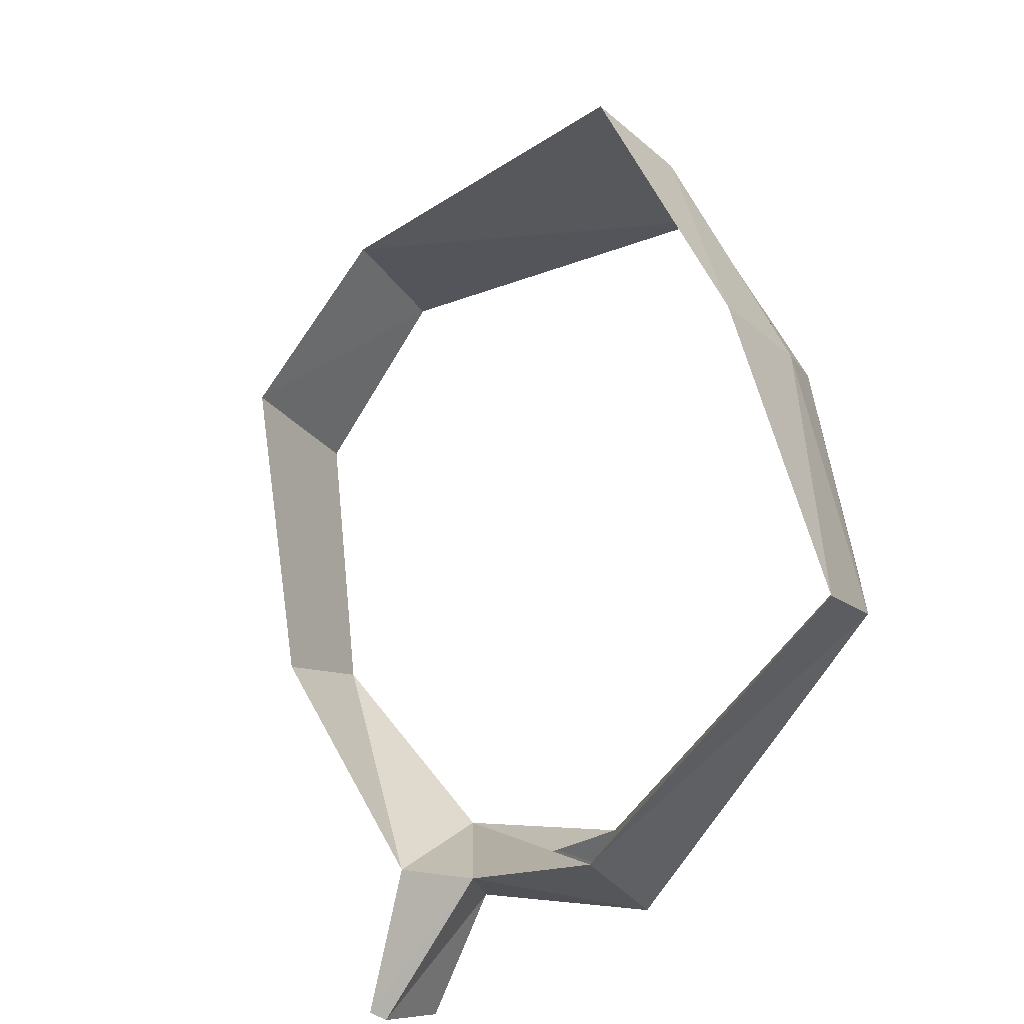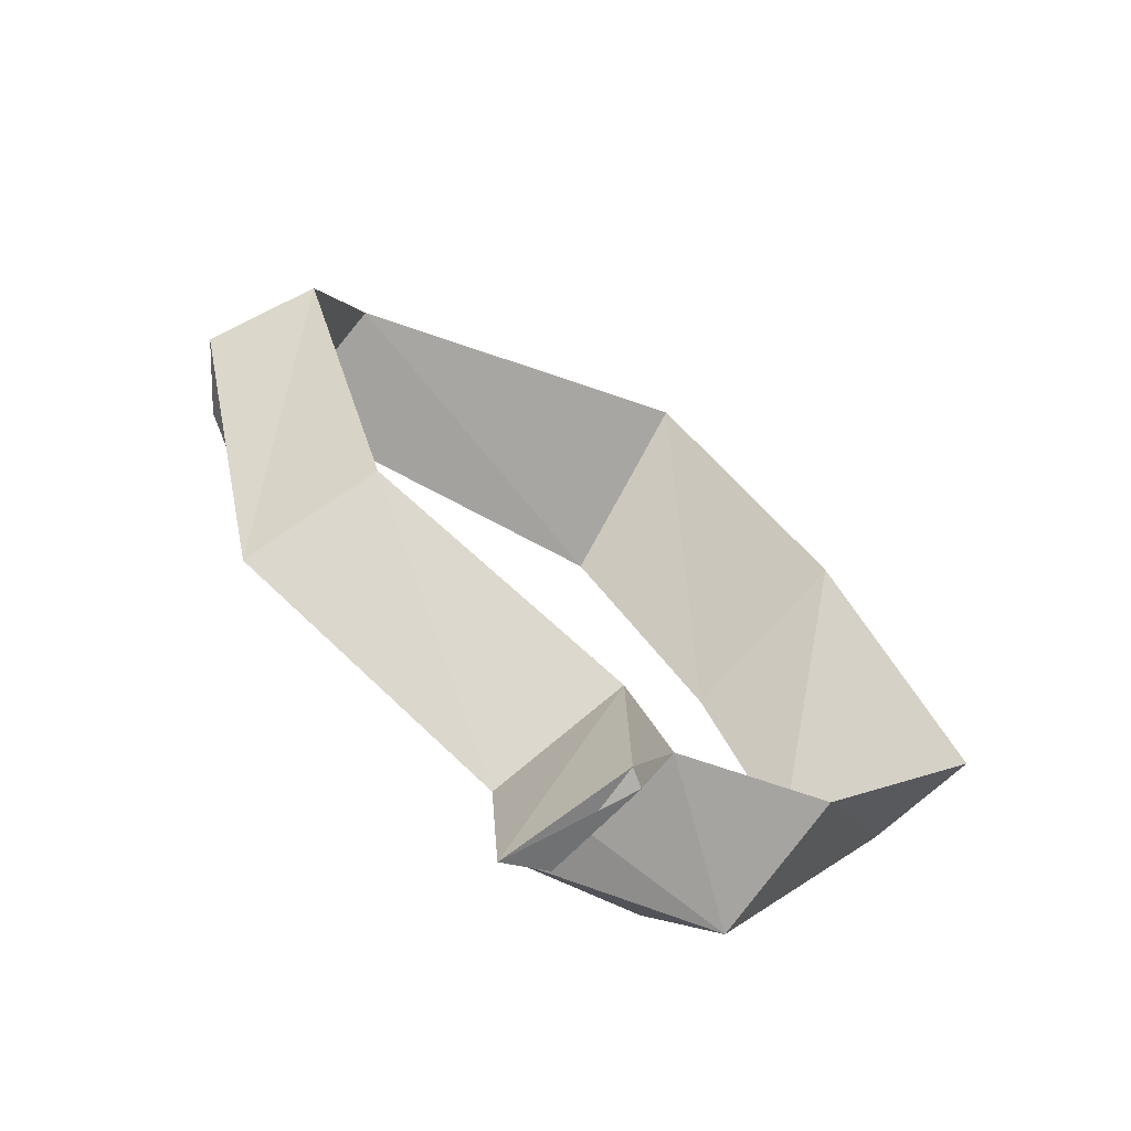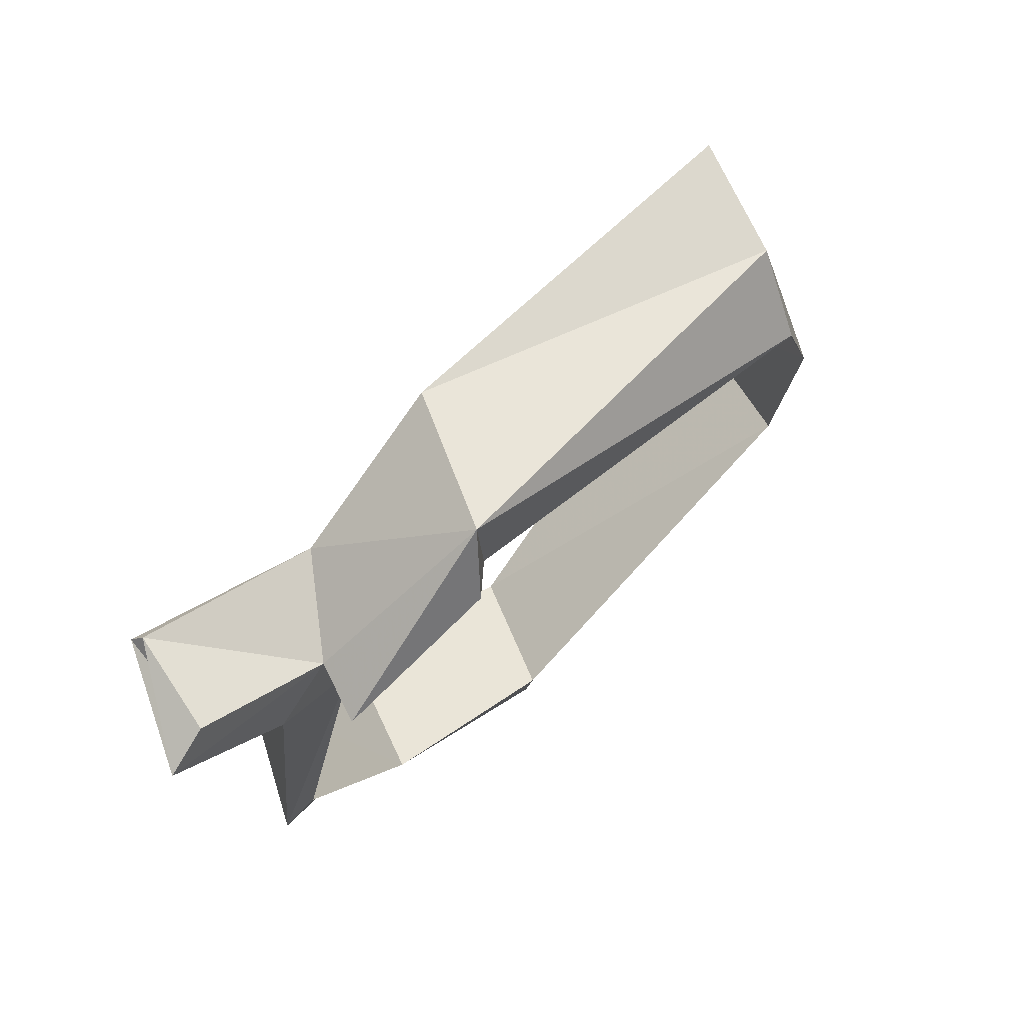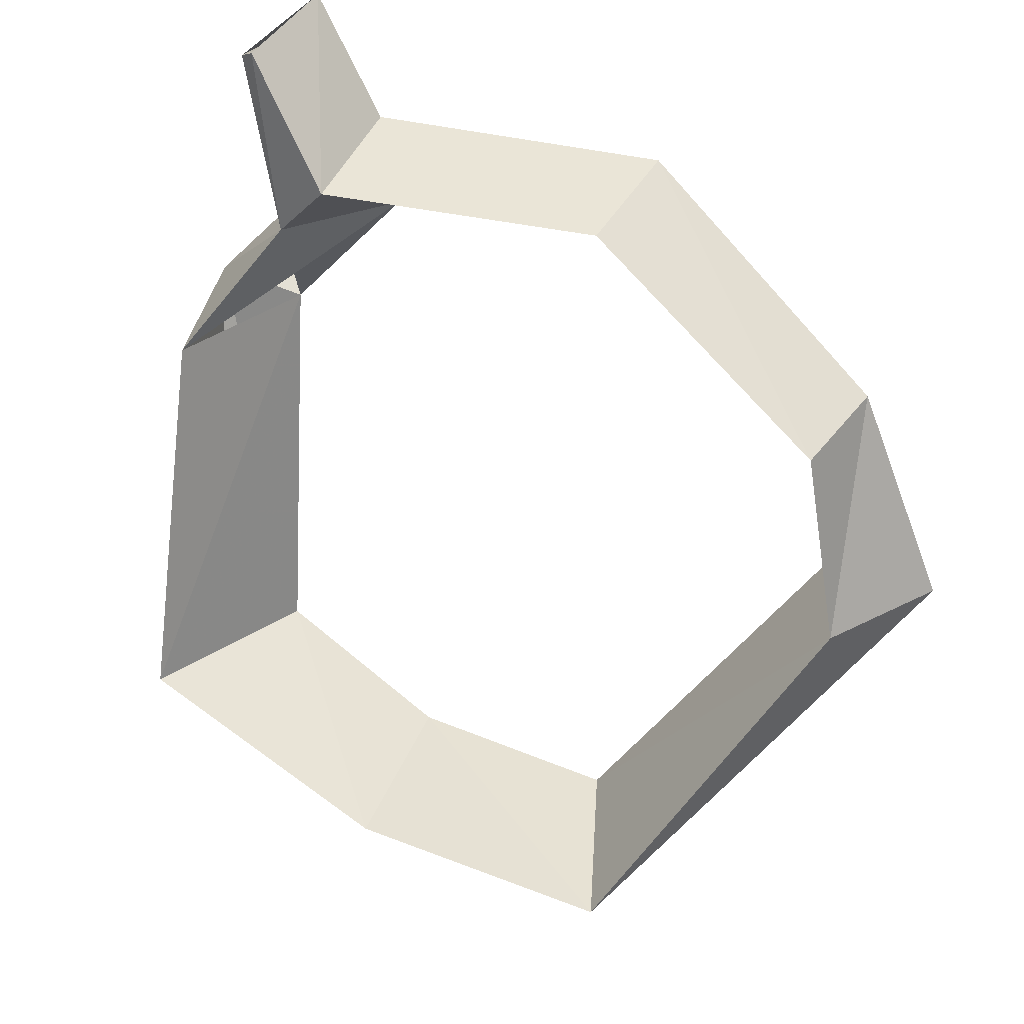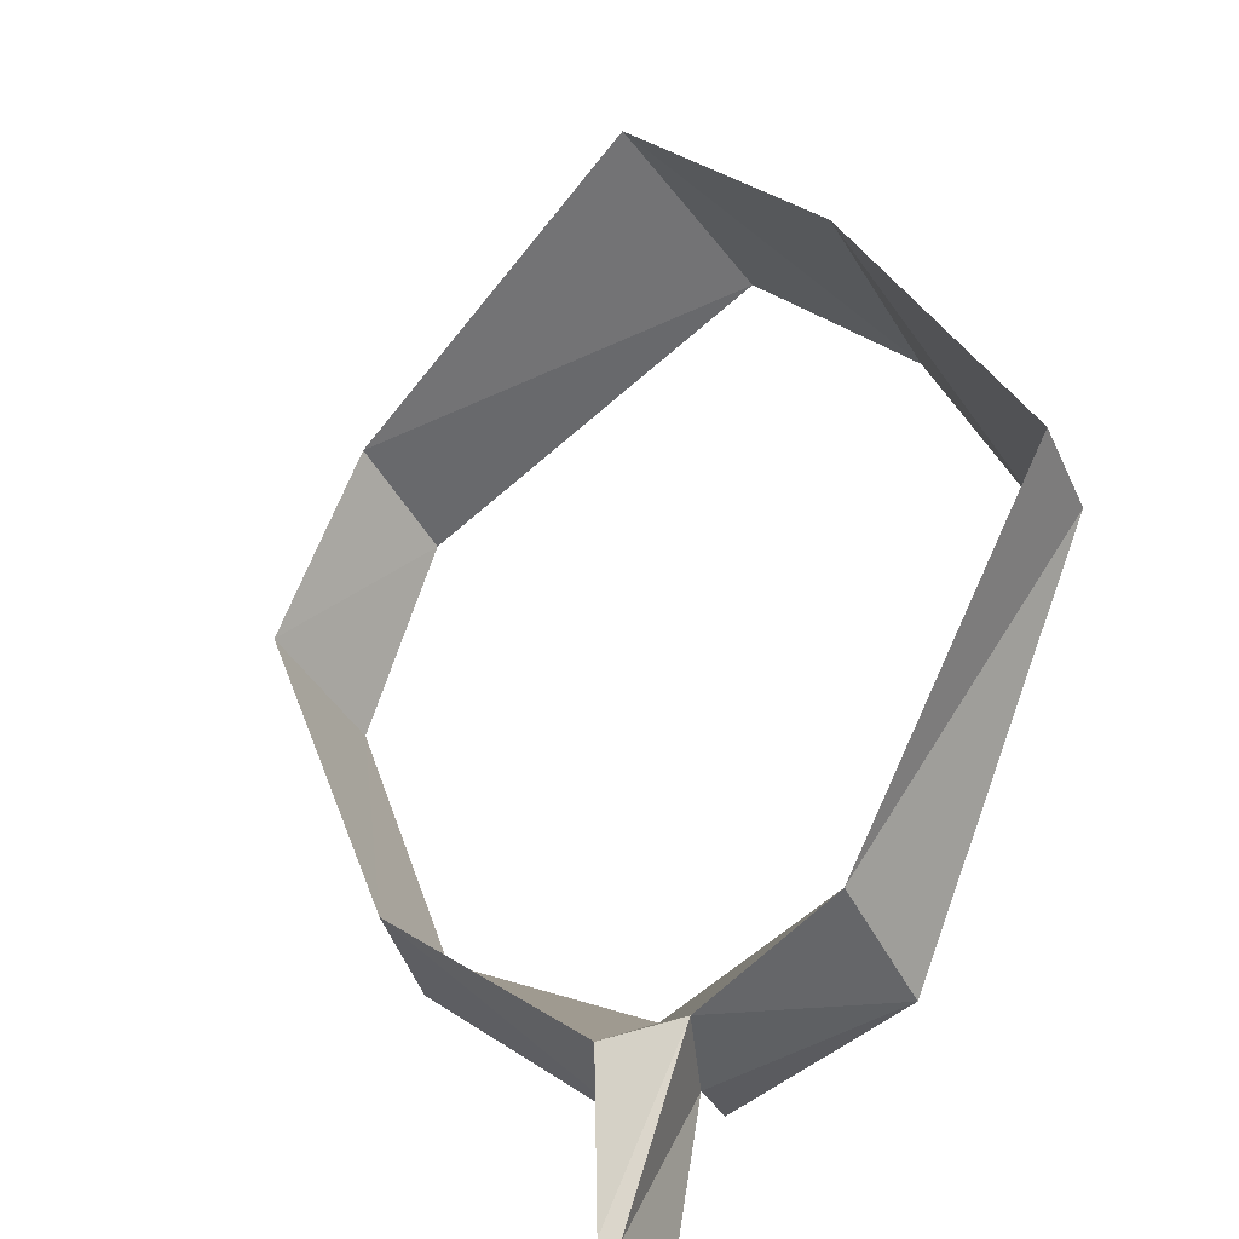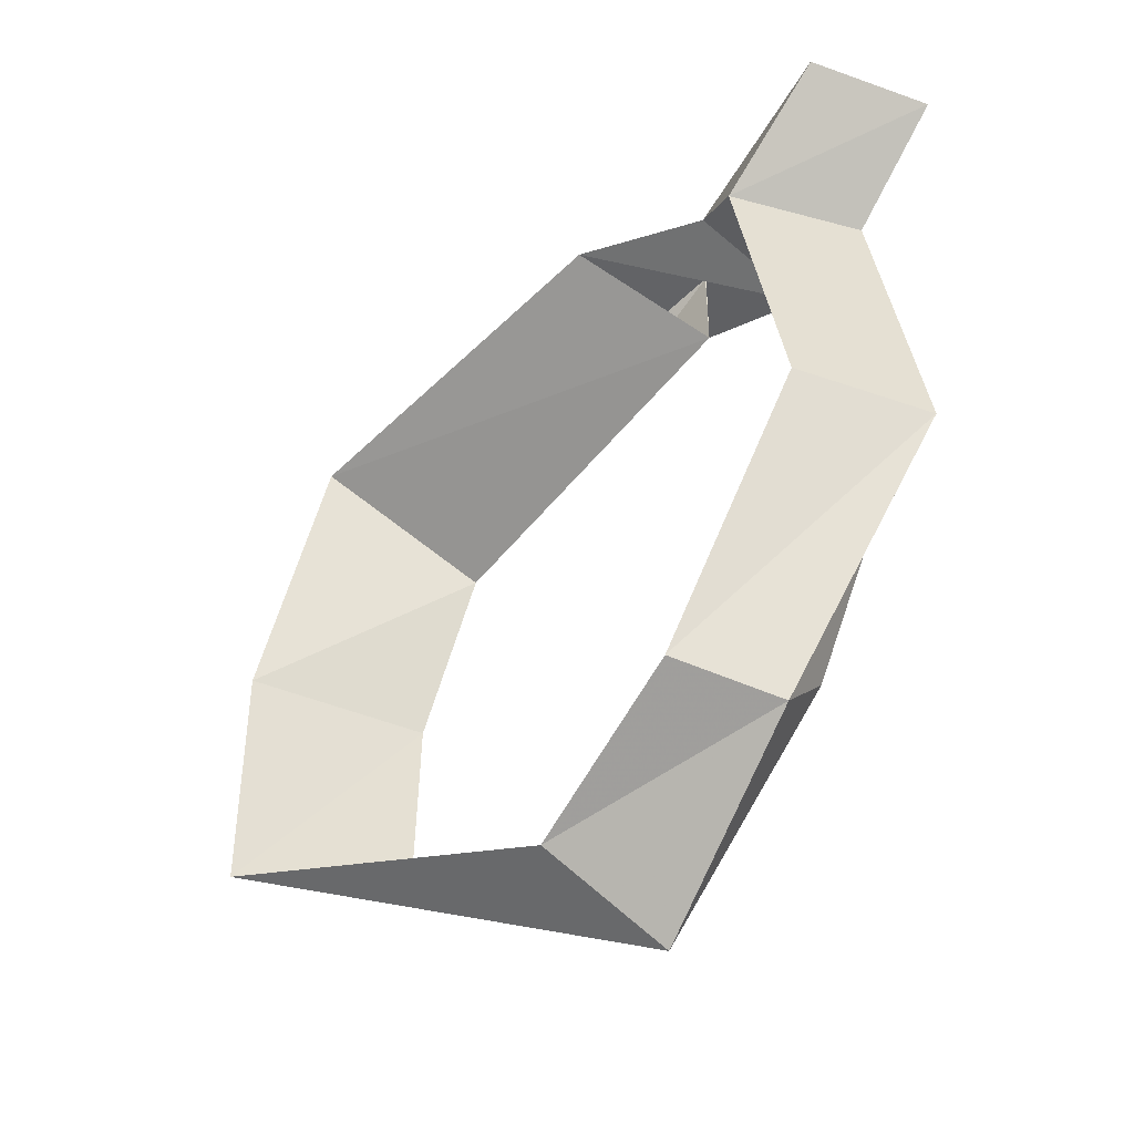
<metadata>
{"format":"obj","ext":"obj","renderer":"f3d","projection":"perspective","resolution":1024,"background":"white","views":[{"elev":69.1,"azim":70.1,"up":"+Y"},{"elev":50.6,"azim":59.6,"up":"+Z"},{"elev":-10.2,"azim":93.2,"up":"+Y"},{"elev":66.1,"azim":-149.4,"up":"+Z"},{"elev":41.9,"azim":55.2,"up":"+Y"},{"elev":47.8,"azim":-82.3,"up":"+Z"}]}
</metadata>
<code>
v -0.2656 -1.188 -1.18
v -0.2031 -1.188 -1.188
v -0.1484 -1.25 -1.102
v -0.1797 -1.234 -1.078
v -0.2266 -1.117 -1.156
v -0.1719 -0.9297 -1.297
v -0.1484 -0.9844 -1.336
v -0.125 -1.023 -1.352
v -0.1719 -1.172 -1.062
v 0 -1.219 -1.023
v 0 -1.281 -1.062
v 0 -1.297 -1.047
v 0.1719 -1.25 -1.07
v 0.1641 -1.172 -1.047
v 0.1406 -1.219 -1.102
v 0.1875 -1.219 -1.094
v 0.2344 -1.281 -1.023
v 0.2344 -1.211 -1
v 0.1875 -1.156 -1.086
v 0.1875 -1.164 -1.18
v 0.2109 -1.188 -1.18
v 0.1875 -1.25 -1.109
v 0.2422 -1.156 -1.18
v 0.2422 -1.211 -1.008
v 0.2422 -1.258 -1.039
v 0 -1.008 -1.367
v -0.01562 -0.9062 -1.312
v 0 -0.9688 -1.352
v 0.1562 -0.9844 -1.336
v 0.1172 -1.023 -1.352
v 0.1562 -0.9219 -1.305
v 0.2188 -1.078 -1.148
f 1 2 3
f 1 3 4
f 1 7 2
f 2 7 8
f 3 11 4
f 4 11 12
f 11 15 12
f 12 15 13
f 13 15 16
f 13 16 17
f 16 25 17
f 17 25 24
f 7 28 8
f 8 28 26
f 26 28 29
f 26 29 30
f 29 23 30
f 30 23 20
f 18 17 25
f 18 25 24
f 1 4 5
f 1 5 6
f 1 6 7
f 4 12 9
f 4 9 5
f 9 12 10
f 10 12 13
f 10 13 14
f 13 17 14
f 14 17 18
f 16 19 24
f 16 24 25
f 6 27 7
f 7 27 28
f 27 31 28
f 28 31 29
f 29 31 32
f 29 32 23
f 2 8 5
f 2 5 9
f 2 9 3
f 3 9 10
f 3 10 11
f 10 14 11
f 11 14 15
f 14 18 19
f 14 19 15
f 15 19 20
f 8 6 5
f 6 8 26
f 6 26 27
f 26 30 27
f 27 30 31
f 30 20 31
f 31 20 32
f 18 24 19
f 15 20 21
f 15 21 22
f 15 22 16
f 20 23 21
f 16 22 23
f 16 23 19
f 23 32 19
f 19 32 15
f 21 23 22

</code>
